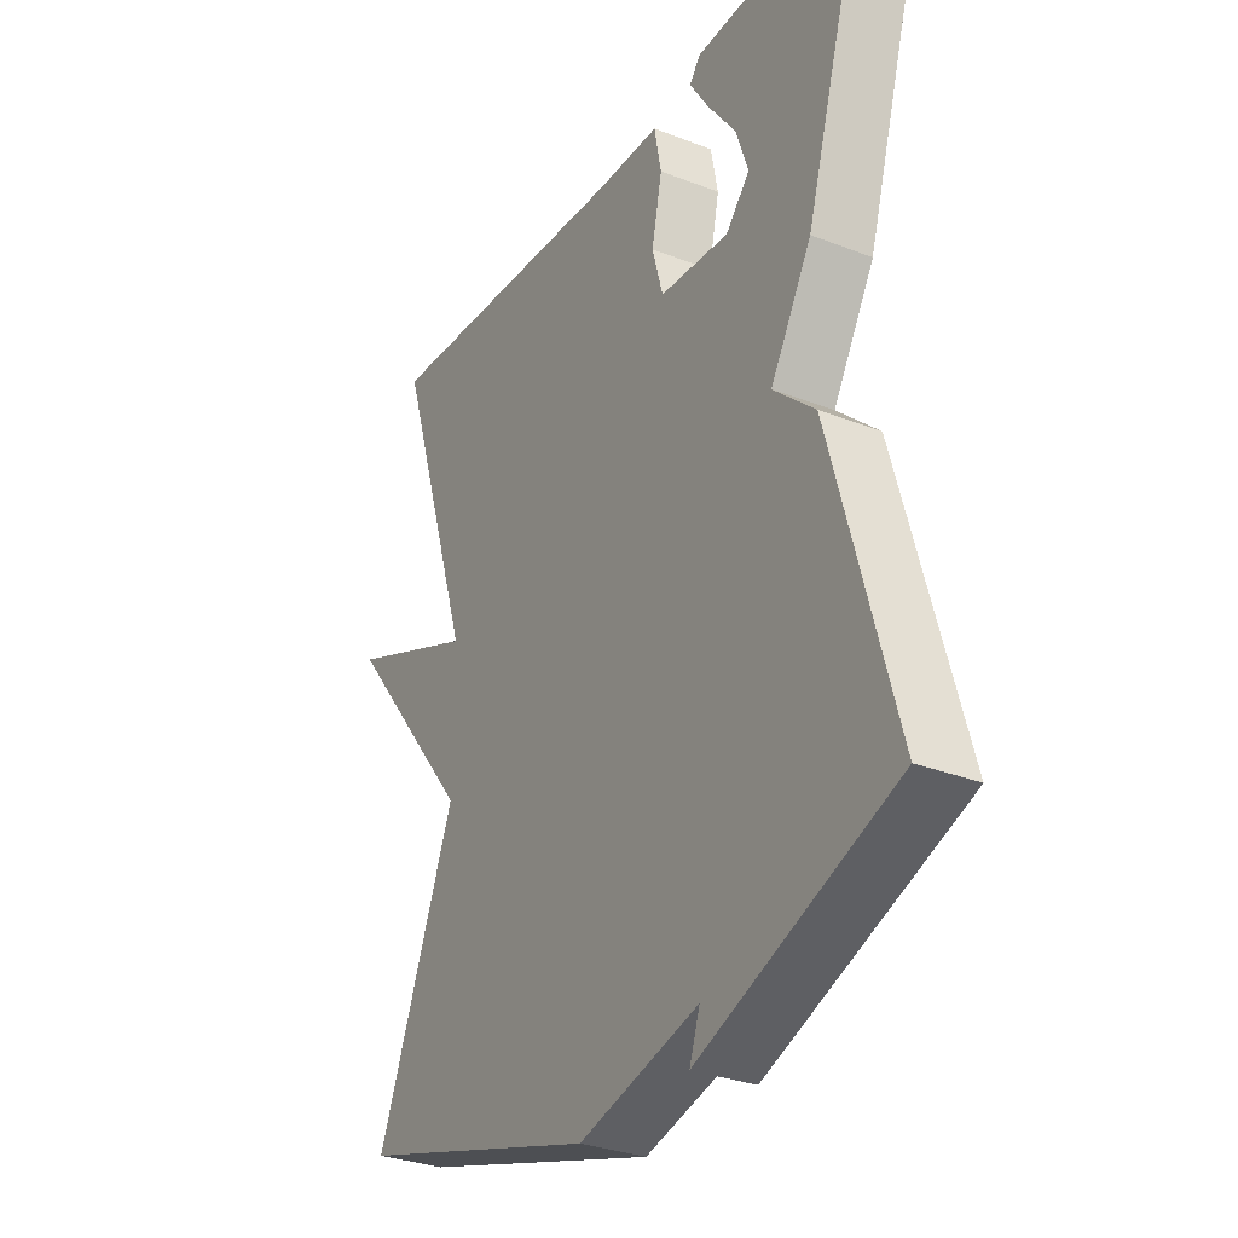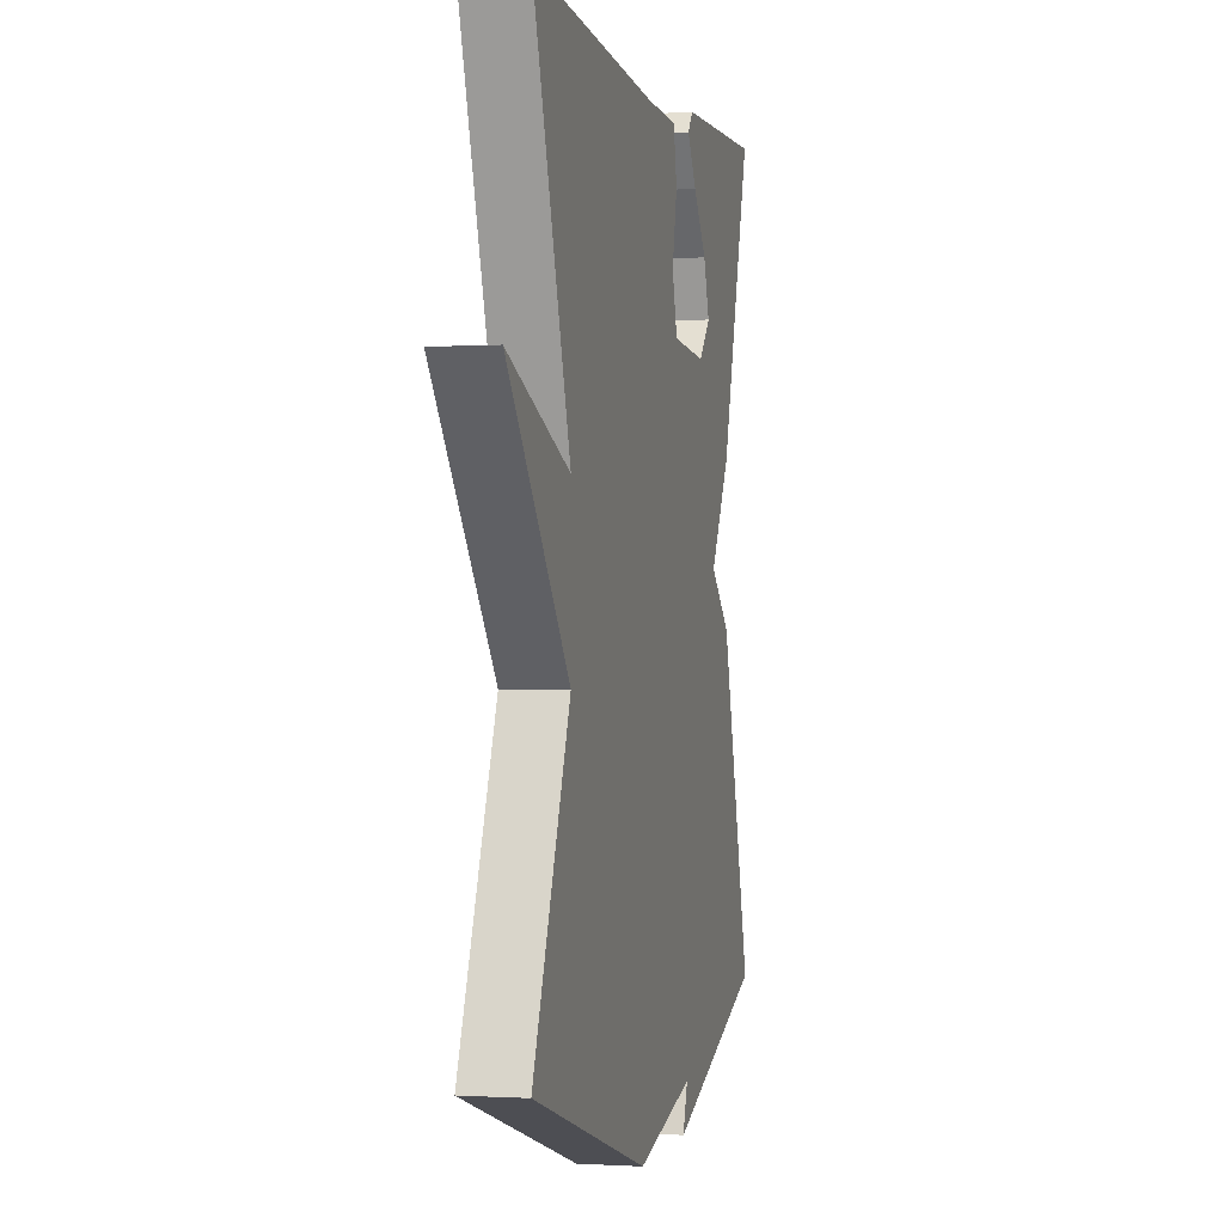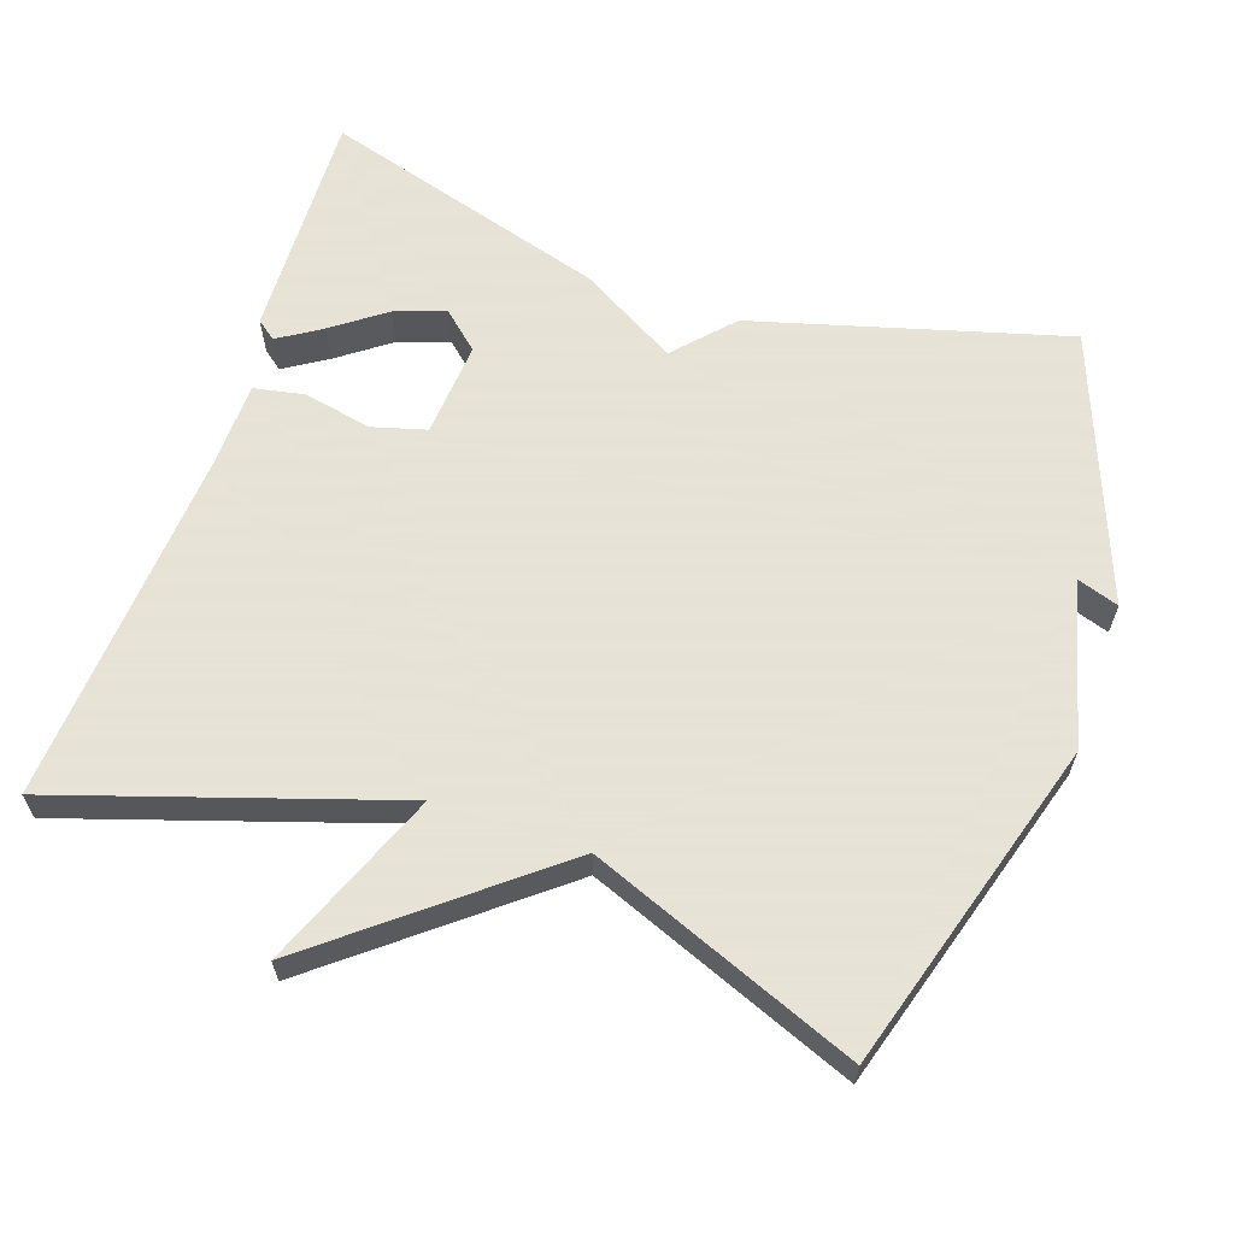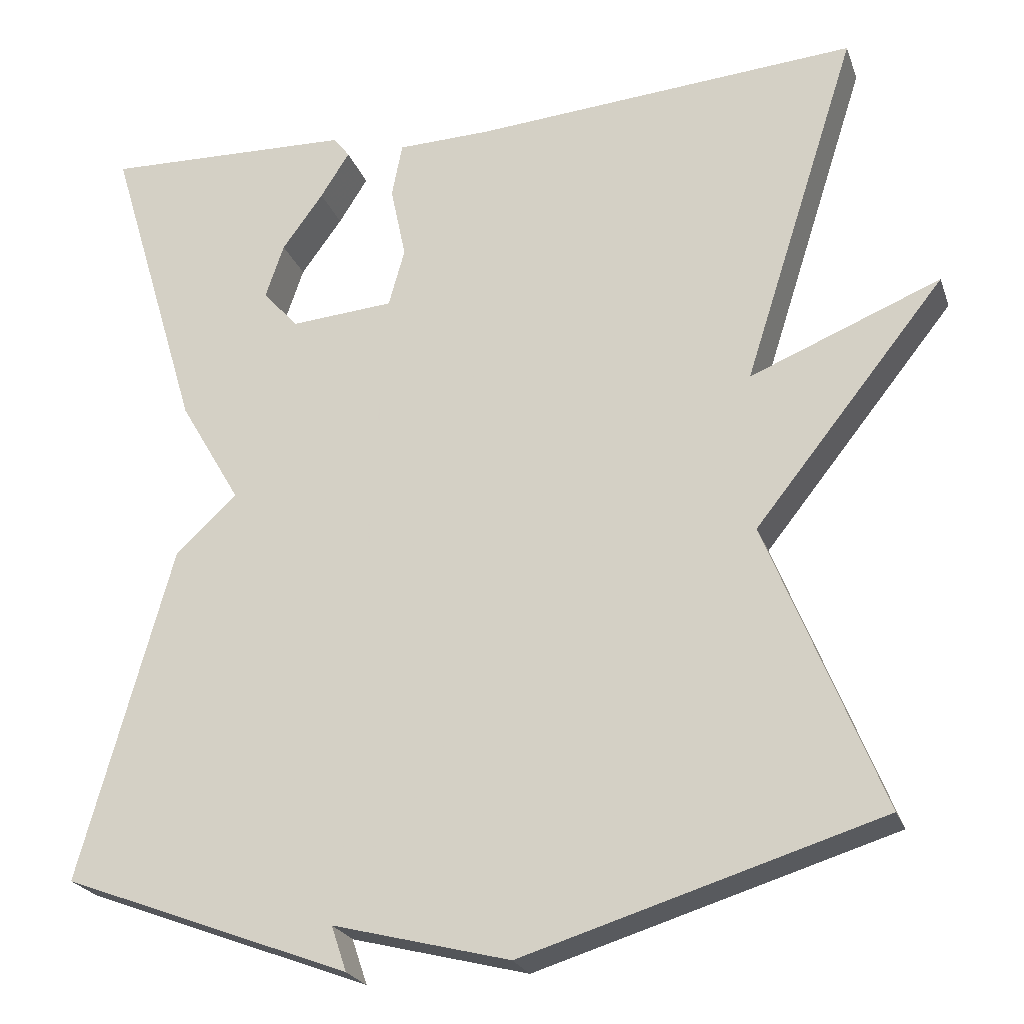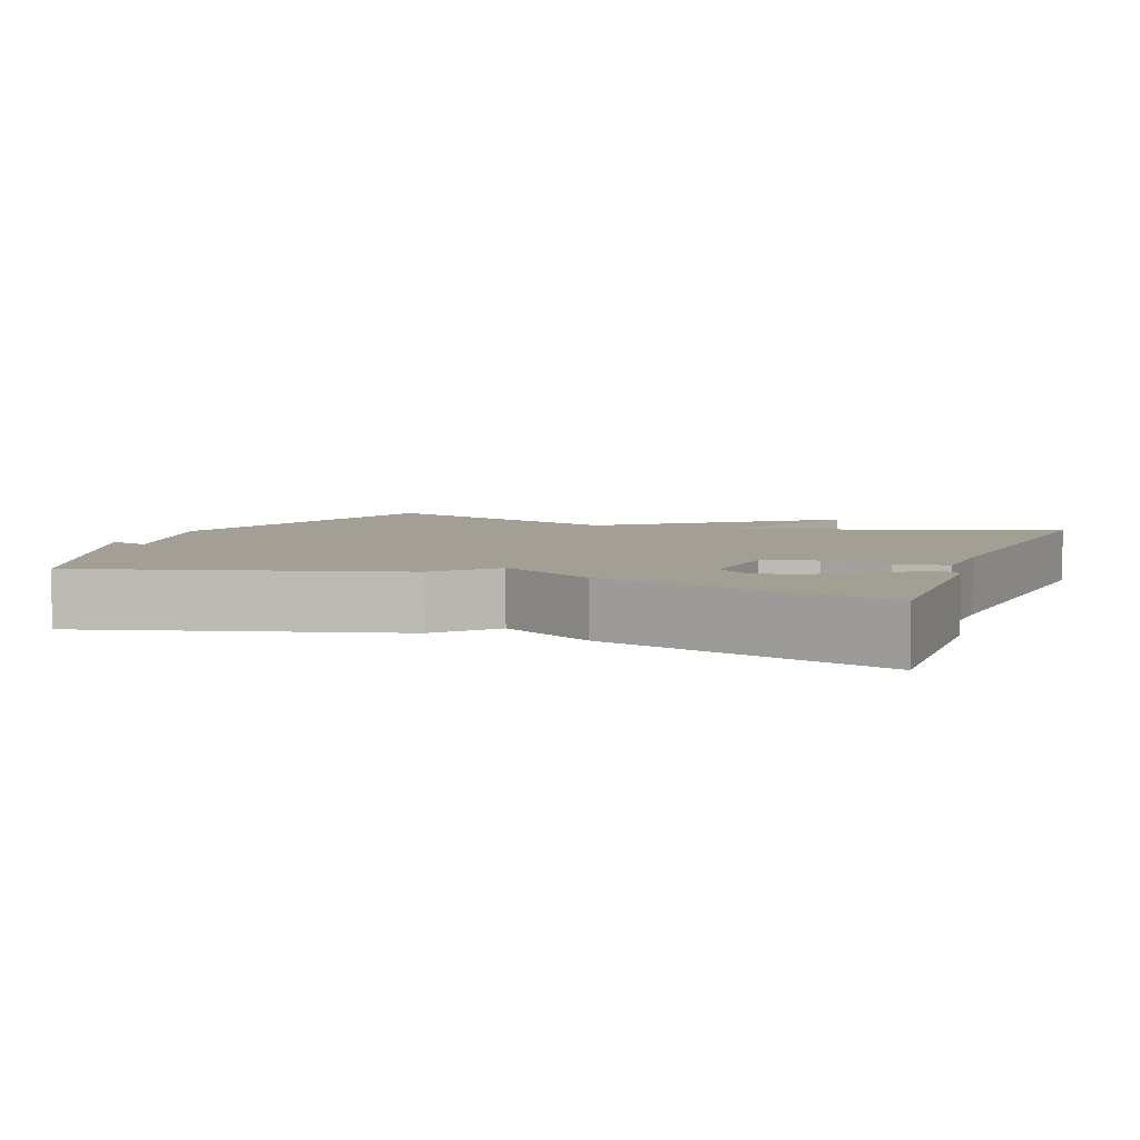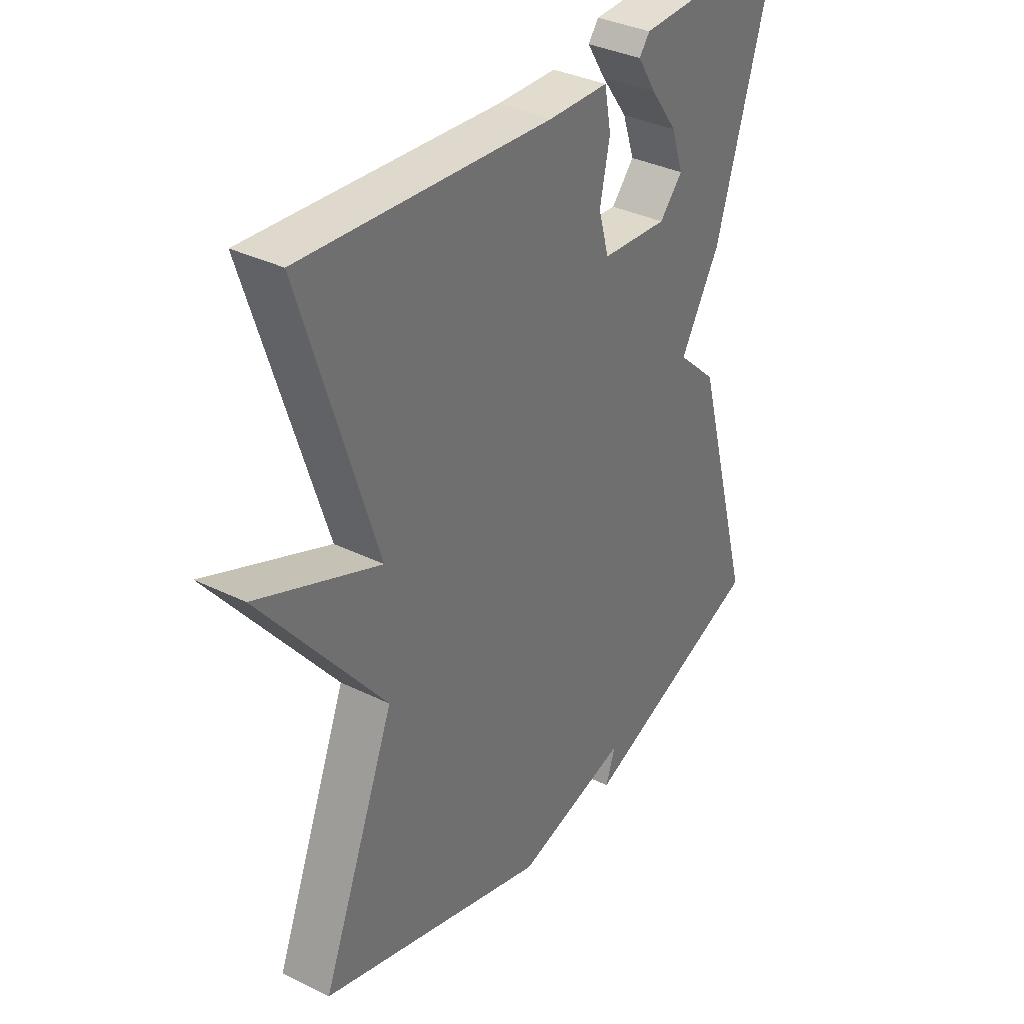
<metadata>
{"format":"obj","ext":"obj","renderer":"f3d","projection":"perspective","resolution":1024,"background":"white","views":[{"elev":-31.0,"azim":-119.1,"up":"+Z"},{"elev":-0.7,"azim":103.4,"up":"+Z"},{"elev":62.8,"azim":108.7,"up":"+Y"},{"elev":-23.5,"azim":16.9,"up":"+Z"},{"elev":5.3,"azim":-69.6,"up":"+Y"},{"elev":35.0,"azim":123.4,"up":"+Z"}]}
</metadata>
<code>
v 0.5 0.07 -0.5
v 0.058 0.07 -0.635
v -0.161 0.07 -0.579
v -0.142 0.07 -0.635
v -0.5 0.07 -0.5
v -0.385 0.07 -0.084
v -0.309 0.07 -0.014
v -0.385 0.07 0.116
v -0.5 0.07 0.5
v -0.19 0.07 0.49
v -0.17 0.07 0.464
v -0.206 0.07 0.407
v -0.257 0.07 0.337
v -0.28 0.07 0.269
v -0.236 0.07 0.22
v -0.108 0.07 0.23
v -0.088 0.07 0.302
v -0.107 0.07 0.393
v -0.094 0.07 0.461
v 0.021 0.07 0.464
v 0.5 0.07 0.5
v 0.358 0.07 0.057
v 0.594 0.07 0.153
v 0.358 0.07 -0.143
v 0.5 0 -0.5
v 0.058 0 -0.635
v -0.161 0 -0.579
v -0.142 0 -0.635
v -0.5 0 -0.5
v -0.385 0 -0.084
v -0.309 0 -0.014
v -0.385 0 0.116
v -0.5 0 0.5
v -0.19 0 0.49
v -0.17 0 0.464
v -0.206 0 0.407
v -0.257 0 0.337
v -0.28 0 0.269
v -0.236 0 0.22
v -0.108 0 0.23
v -0.088 0 0.302
v -0.107 0 0.393
v -0.094 0 0.461
v 0.021 0 0.464
v 0.5 0 0.5
v 0.358 0 0.057
v 0.594 0 0.153
v 0.358 0 -0.143
f 22 23 24
f 20 21 22
f 20 22 24
f 19 20 24
f 18 19 24
f 17 18 24
f 1 2 3
f 24 1 3
f 17 24 3
f 16 17 3
f 11 12 13
f 10 11 13
f 9 10 13
f 9 13 14
f 9 14 15
f 8 9 15
f 7 8 15
f 3 4 5 6
f 3 6 7
f 3 7 15 16
f 48 47 46
f 46 45 44
f 48 46 44
f 48 44 43
f 48 43 42
f 48 42 41
f 27 26 25
f 27 25 48
f 27 48 41
f 27 41 40
f 37 36 35
f 37 35 34
f 37 34 33
f 38 37 33
f 39 38 33
f 39 33 32
f 39 32 31
f 30 29 28 27
f 31 30 27
f 40 39 31 27
f 1 25 26 2
f 2 26 27 3
f 3 27 28 4
f 4 28 29 5
f 5 29 30 6
f 6 30 31 7
f 7 31 32 8
f 8 32 33 9
f 9 33 34 10
f 10 34 35 11
f 11 35 36 12
f 12 36 37 13
f 13 37 38 14
f 14 38 39 15
f 15 39 40 16
f 16 40 41 17
f 17 41 42 18
f 18 42 43 19
f 19 43 44 20
f 20 44 45 21
f 21 45 46 22
f 22 46 47 23
f 23 47 48 24
f 24 48 25 1

</code>
